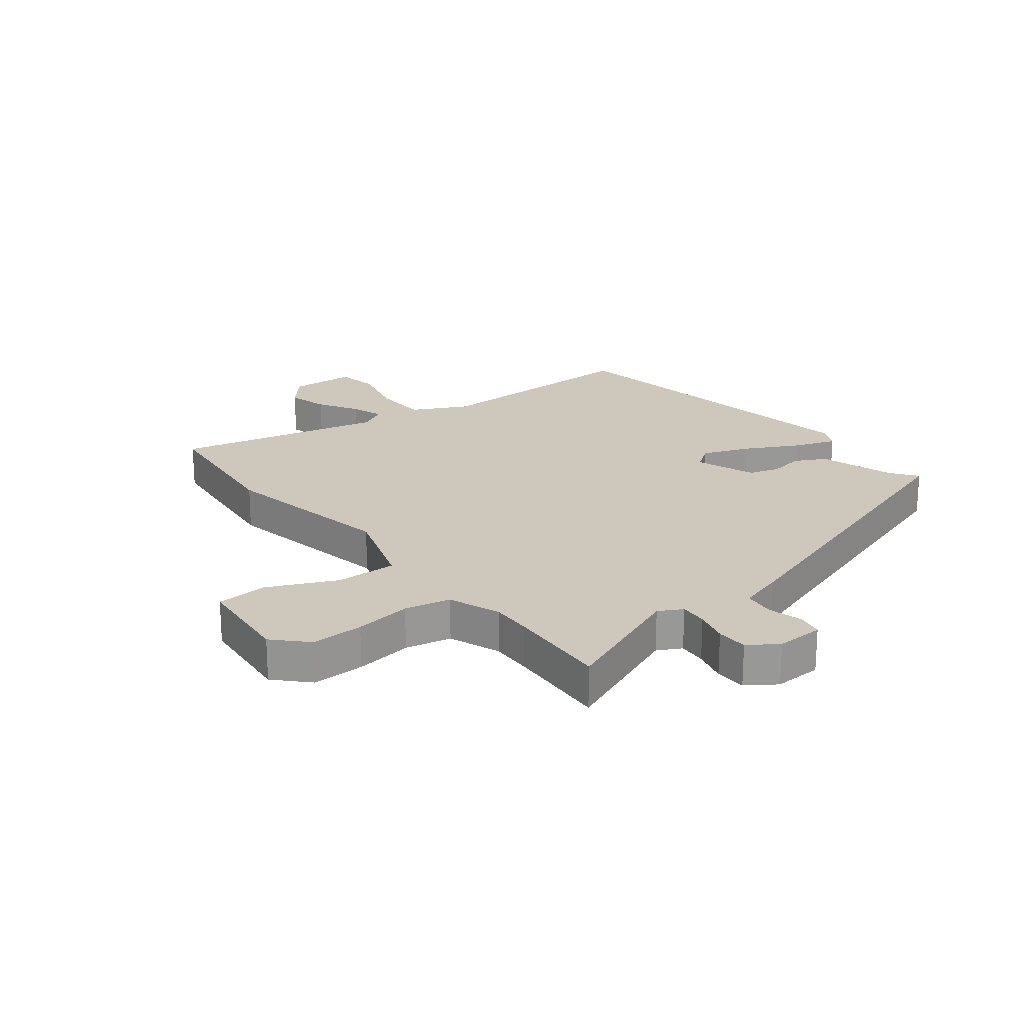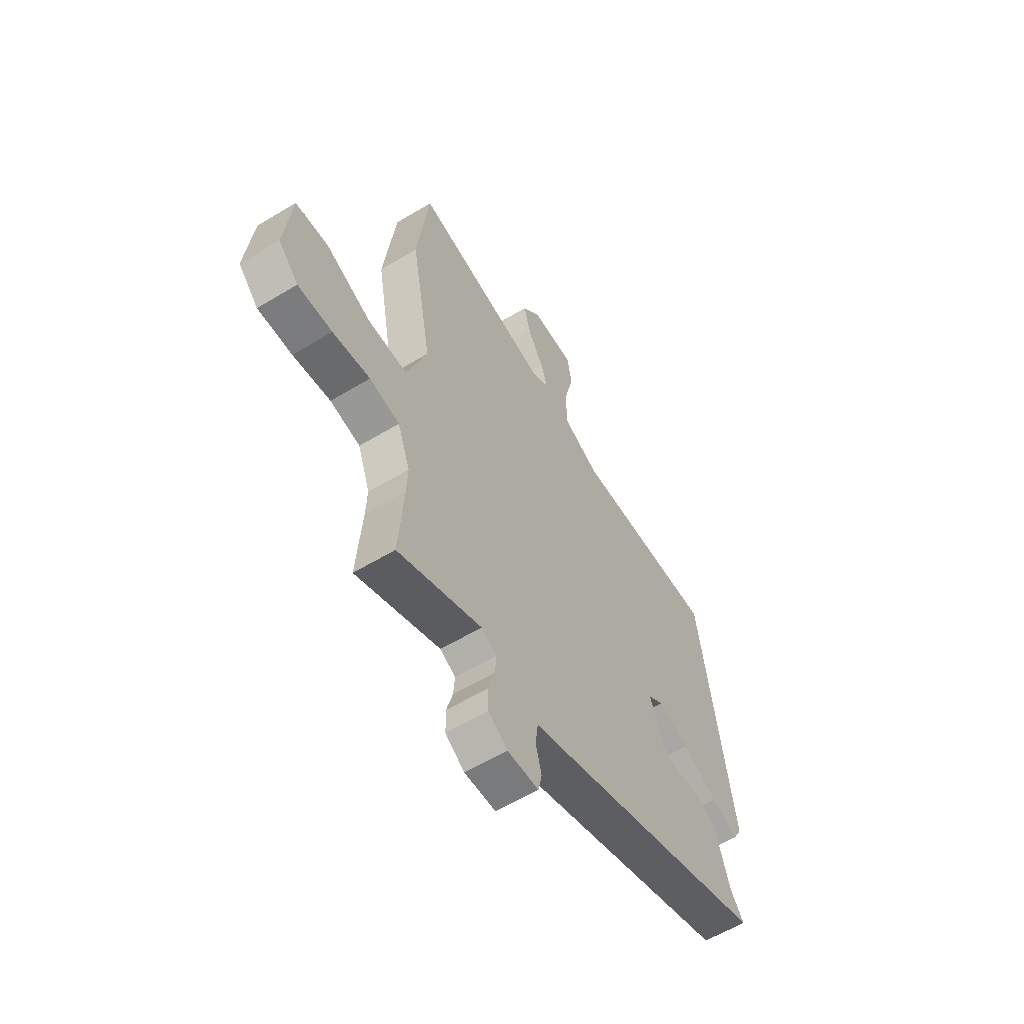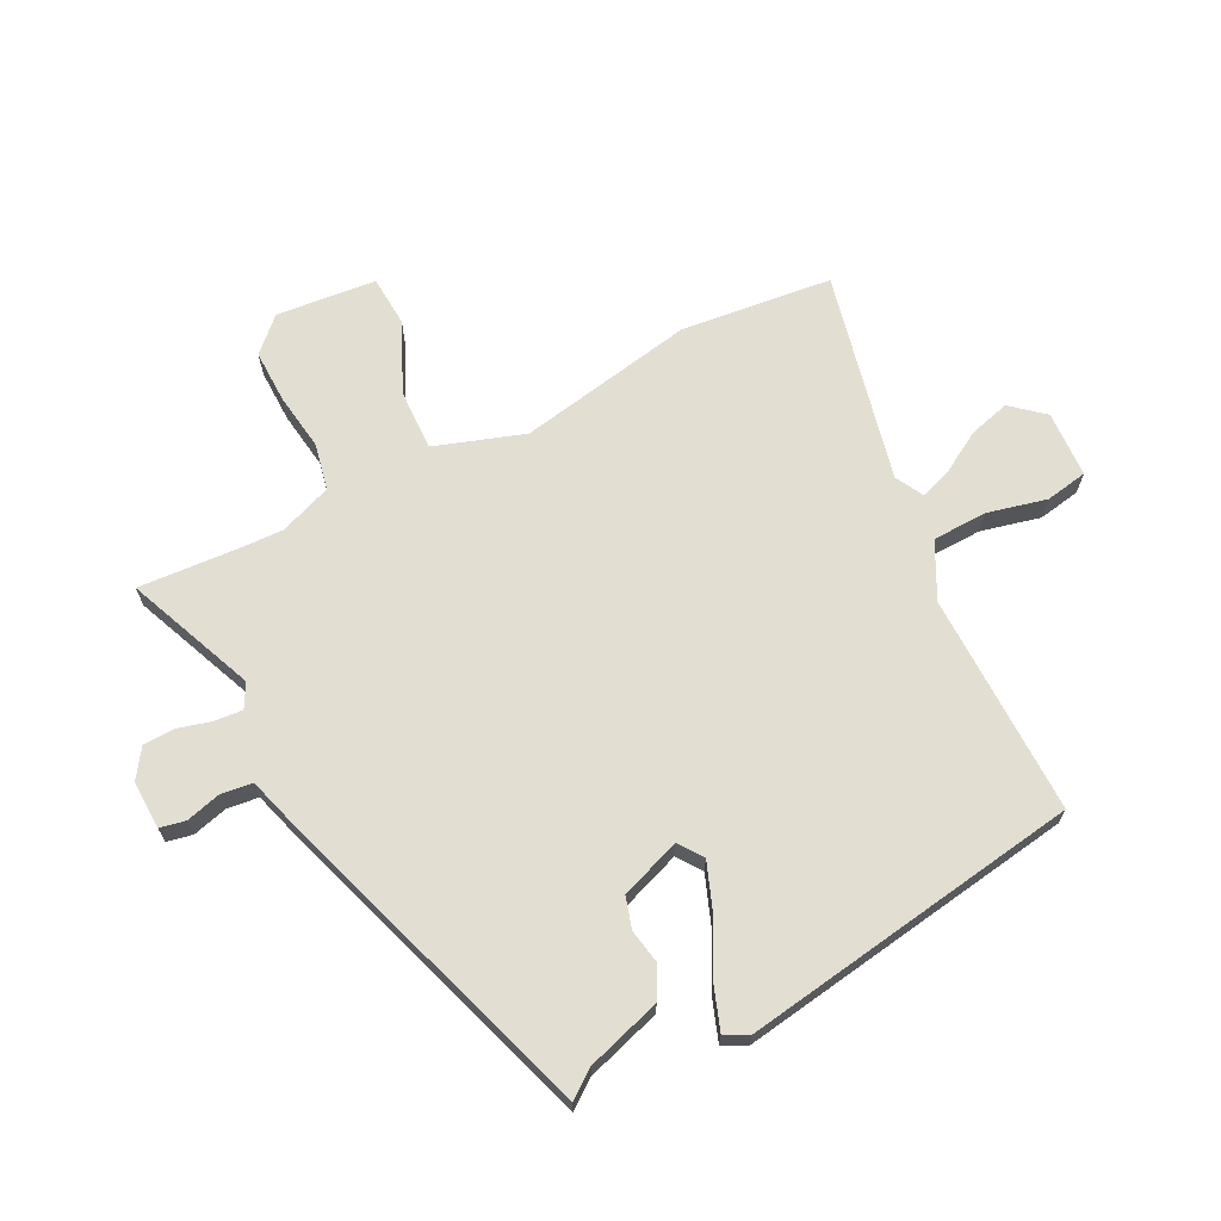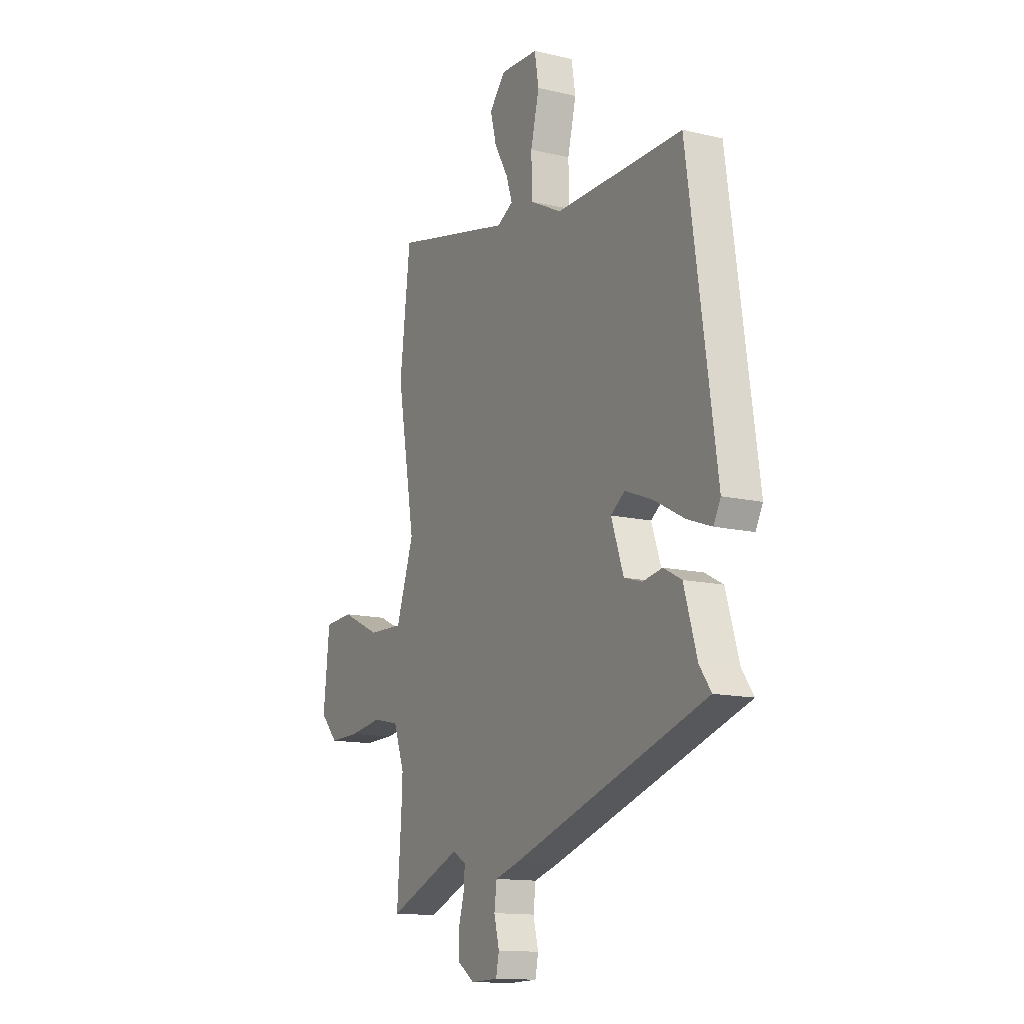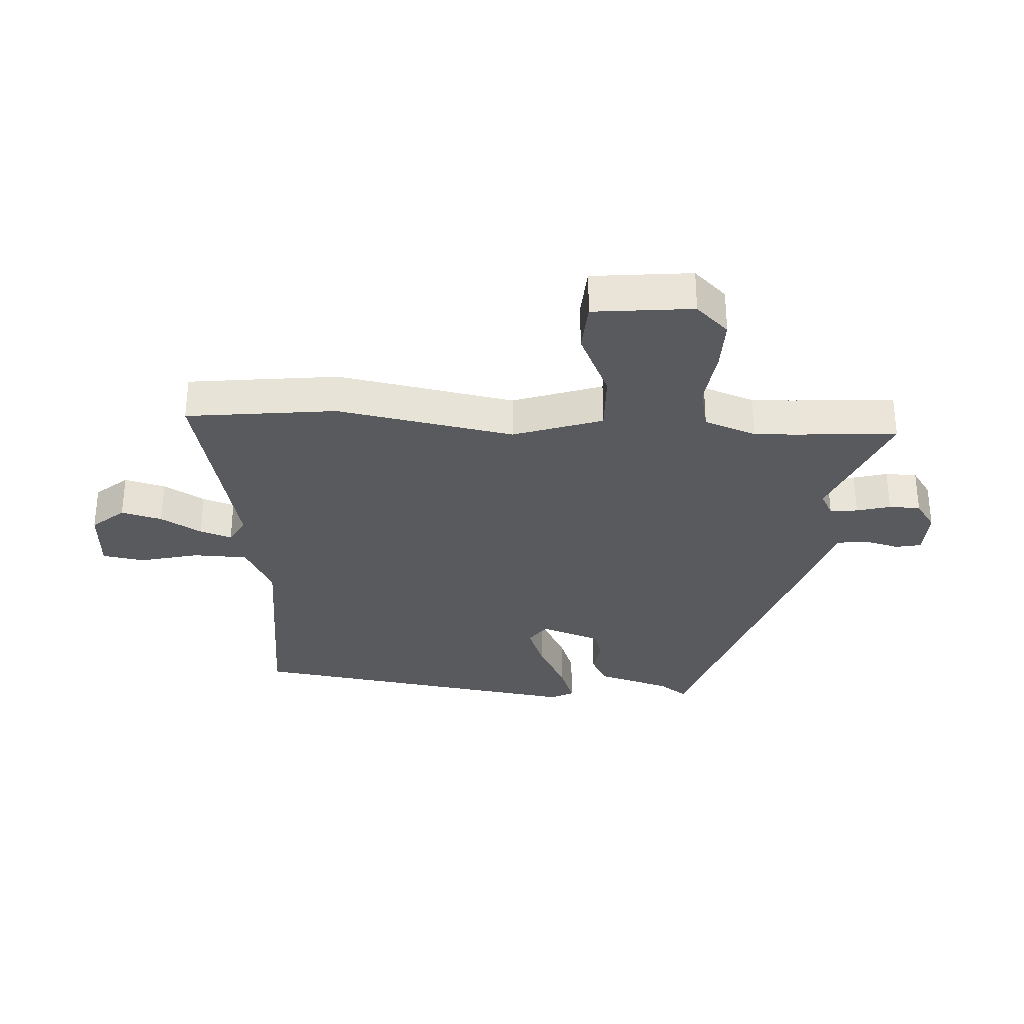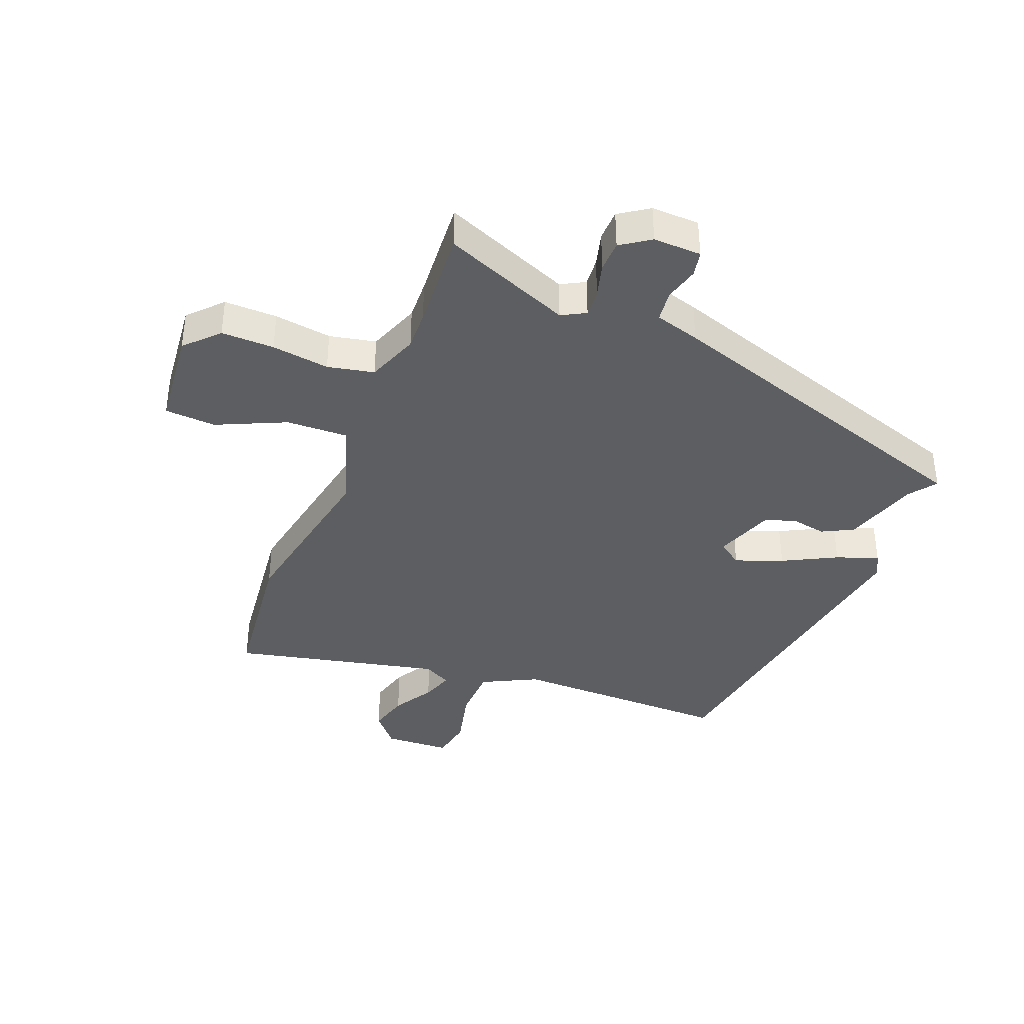
<metadata>
{"format":"obj","ext":"obj","renderer":"f3d","projection":"perspective","resolution":1024,"background":"white","views":[{"elev":21.9,"azim":141.5,"up":"+Y"},{"elev":-59.1,"azim":121.9,"up":"+Z"},{"elev":67.9,"azim":-117.4,"up":"+Y"},{"elev":-13.6,"azim":-117.8,"up":"+Z"},{"elev":-31.2,"azim":86.4,"up":"+Y"},{"elev":-38.3,"azim":158.0,"up":"+Y"}]}
</metadata>
<code>
v 0.486 0.07 0.612
v 0.517 0.07 0.358
v 0.464 0.07 0.059
v 0.516 0.07 -0.091
v 0.619 0.07 -0.087
v 0.735 0.07 -0.033
v 0.821 0.07 -0.038
v 0.839 0.07 -0.206
v 0.787 0.07 -0.261
v 0.698 0.07 -0.26
v 0.601 0.07 -0.247
v 0.523 0.07 -0.264
v 0.491 0.07 -0.352
v 0.494 0.07 -0.42
v 0.507 0.07 -0.594
v 0.29 0.07 -0.507
v 0.25 0.07 -0.529
v 0.254 0.07 -0.576
v 0.27 0.07 -0.633
v 0.269 0.07 -0.686
v 0.22 0.07 -0.72
v 0.139 0.07 -0.718
v 0.13 0.07 -0.675
v 0.145 0.07 -0.616
v 0.138 0.07 -0.563
v 0.062 0.07 -0.541
v -0.503 0.07 -0.36
v -0.469 0.07 -0.313
v -0.431 0.07 -0.187
v -0.378 0.07 -0.159
v -0.321 0.07 -0.169
v -0.268 0.07 -0.153
v -0.232 0.07 -0.051
v -0.273 0.07 -0.022
v -0.353 0.07 -0.053
v -0.443 0.07 -0.101
v -0.514 0.07 -0.127
v -0.535 0.07 -0.088
v -0.452 0.07 0.486
v -0.078 0.07 0.484
v 0.015 0.07 0.532
v 0.017 0.07 0.624
v -0.008 0.07 0.724
v 0.004 0.07 0.795
v 0.116 0.07 0.801
v 0.163 0.07 0.747
v 0.145 0.07 0.678
v 0.105 0.07 0.609
v 0.087 0.07 0.555
v 0.134 0.07 0.53
v 0.486 0 0.612
v 0.517 0 0.358
v 0.464 0 0.059
v 0.516 0 -0.091
v 0.619 0 -0.087
v 0.735 0 -0.033
v 0.821 0 -0.038
v 0.839 0 -0.206
v 0.787 0 -0.261
v 0.698 0 -0.26
v 0.601 0 -0.247
v 0.523 0 -0.264
v 0.491 0 -0.352
v 0.494 0 -0.42
v 0.507 0 -0.594
v 0.29 0 -0.507
v 0.25 0 -0.529
v 0.254 0 -0.576
v 0.27 0 -0.633
v 0.269 0 -0.686
v 0.22 0 -0.72
v 0.139 0 -0.718
v 0.13 0 -0.675
v 0.145 0 -0.616
v 0.138 0 -0.563
v 0.062 0 -0.541
v -0.503 0 -0.36
v -0.469 0 -0.313
v -0.431 0 -0.187
v -0.378 0 -0.159
v -0.321 0 -0.169
v -0.268 0 -0.153
v -0.232 0 -0.051
v -0.273 0 -0.022
v -0.353 0 -0.053
v -0.443 0 -0.101
v -0.514 0 -0.127
v -0.535 0 -0.088
v -0.452 0 0.486
v -0.078 0 0.484
v 0.015 0 0.532
v 0.017 0 0.624
v -0.008 0 0.724
v 0.004 0 0.795
v 0.116 0 0.801
v 0.163 0 0.747
v 0.145 0 0.678
v 0.105 0 0.609
v 0.087 0 0.555
v 0.134 0 0.53
f 46 47 48
f 45 46 48
f 44 45 48
f 43 44 48
f 42 43 48
f 41 42 48 49
f 40 41 49 50
f 38 39 40
f 37 38 40
f 36 37 40
f 35 36 40
f 34 35 40 50
f 28 29 30 31
f 28 31 32
f 27 28 32
f 26 27 32
f 25 26 32
f 22 23 24
f 21 22 24
f 20 21 24
f 19 20 24
f 18 19 24
f 17 18 24 25
f 25 32 33
f 17 25 33
f 16 17 33
f 9 10 11
f 8 9 11
f 7 8 11
f 6 7 11
f 5 6 11
f 4 5 11 12
f 3 4 12 13
f 1 2 3
f 50 1 3
f 34 50 3
f 33 34 3
f 14 15 16 33
f 3 13 14 33
f 98 97 96
f 98 96 95
f 98 95 94
f 98 94 93
f 98 93 92
f 99 98 92 91
f 100 99 91 90
f 90 89 88
f 90 88 87
f 90 87 86
f 90 86 85
f 100 90 85 84
f 81 80 79 78
f 82 81 78
f 82 78 77
f 82 77 76
f 82 76 75
f 74 73 72
f 74 72 71
f 74 71 70
f 74 70 69
f 74 69 68
f 75 74 68 67
f 83 82 75
f 83 75 67
f 83 67 66
f 61 60 59
f 61 59 58
f 61 58 57
f 61 57 56
f 61 56 55
f 62 61 55 54
f 63 62 54 53
f 53 52 51
f 53 51 100
f 53 100 84
f 53 84 83
f 83 66 65 64
f 83 64 63 53
f 1 51 52 2
f 2 52 53 3
f 3 53 54 4
f 4 54 55 5
f 5 55 56 6
f 6 56 57 7
f 7 57 58 8
f 8 58 59 9
f 9 59 60 10
f 10 60 61 11
f 11 61 62 12
f 12 62 63 13
f 13 63 64 14
f 14 64 65 15
f 15 65 66 16
f 16 66 67 17
f 17 67 68 18
f 18 68 69 19
f 19 69 70 20
f 20 70 71 21
f 21 71 72 22
f 22 72 73 23
f 23 73 74 24
f 24 74 75 25
f 25 75 76 26
f 26 76 77 27
f 27 77 78 28
f 28 78 79 29
f 29 79 80 30
f 30 80 81 31
f 31 81 82 32
f 32 82 83 33
f 33 83 84 34
f 34 84 85 35
f 35 85 86 36
f 36 86 87 37
f 37 87 88 38
f 38 88 89 39
f 39 89 90 40
f 40 90 91 41
f 41 91 92 42
f 42 92 93 43
f 43 93 94 44
f 44 94 95 45
f 45 95 96 46
f 46 96 97 47
f 47 97 98 48
f 48 98 99 49
f 49 99 100 50
f 50 100 51 1

</code>
